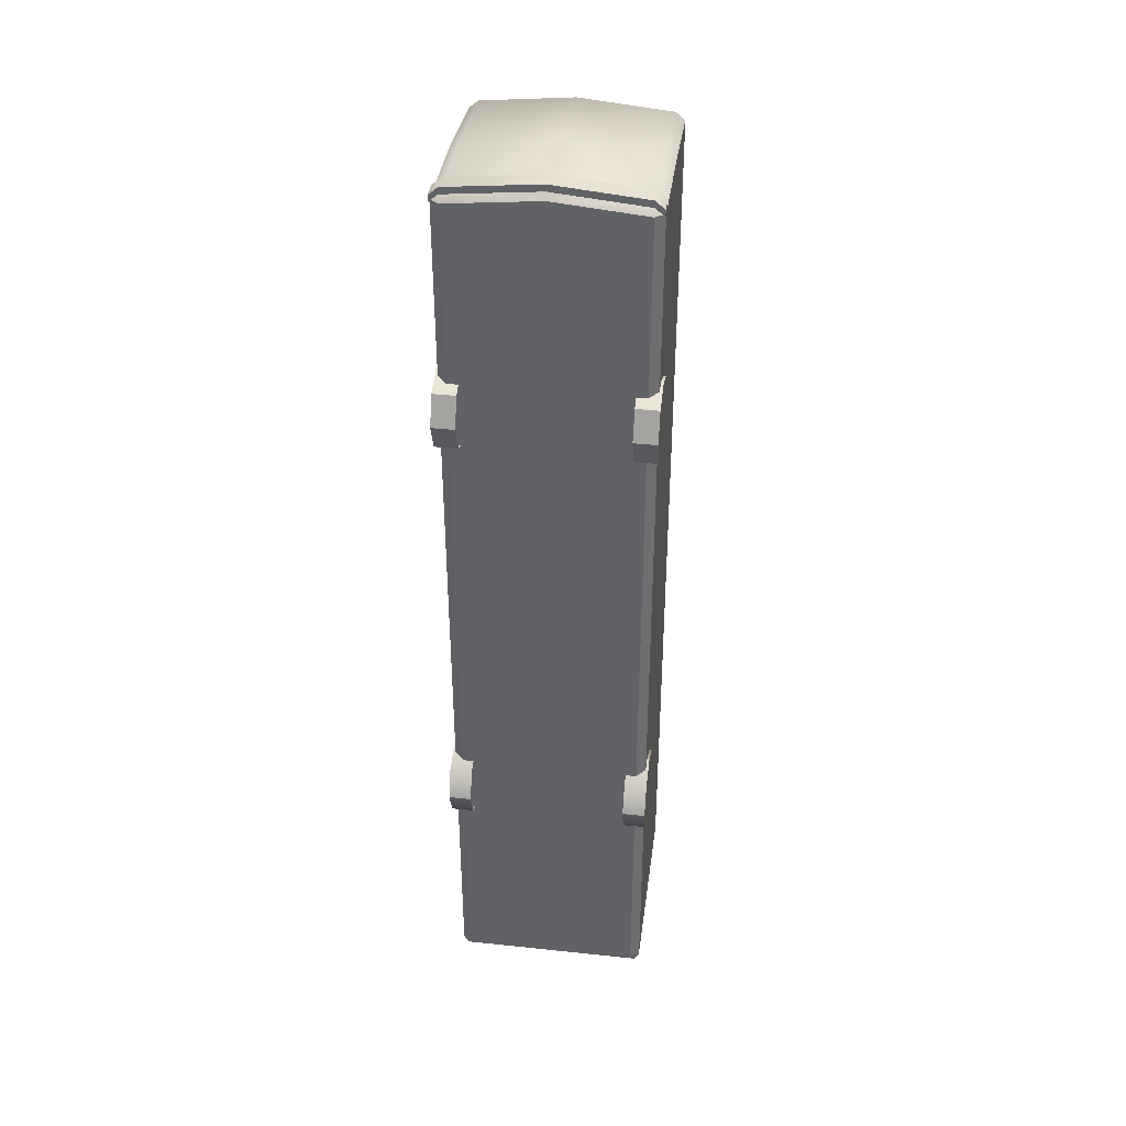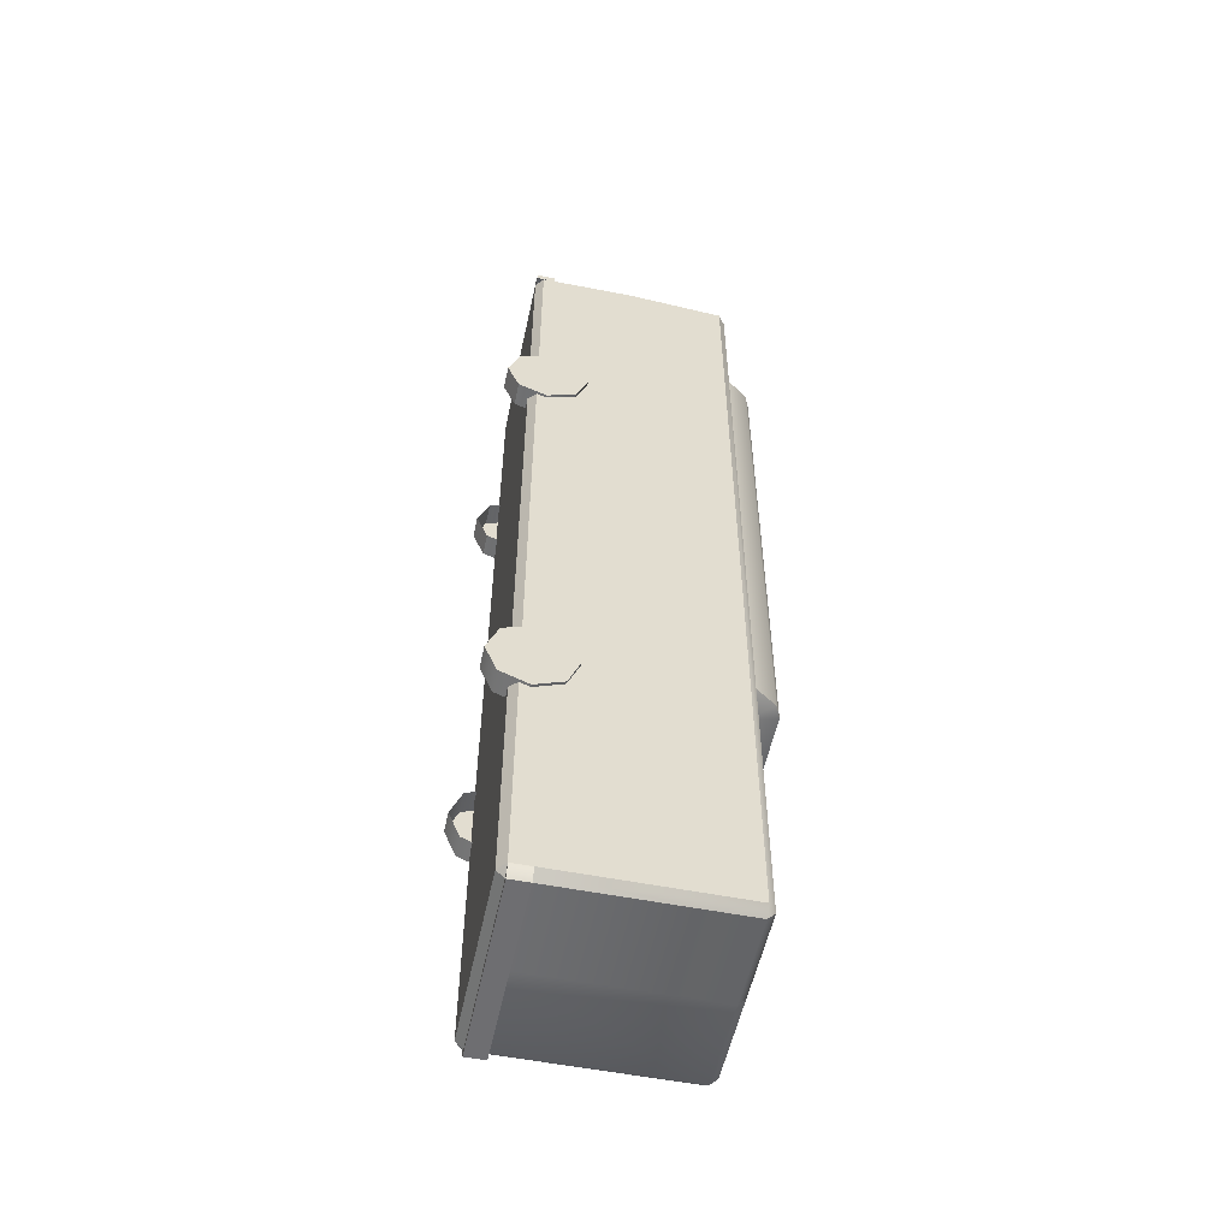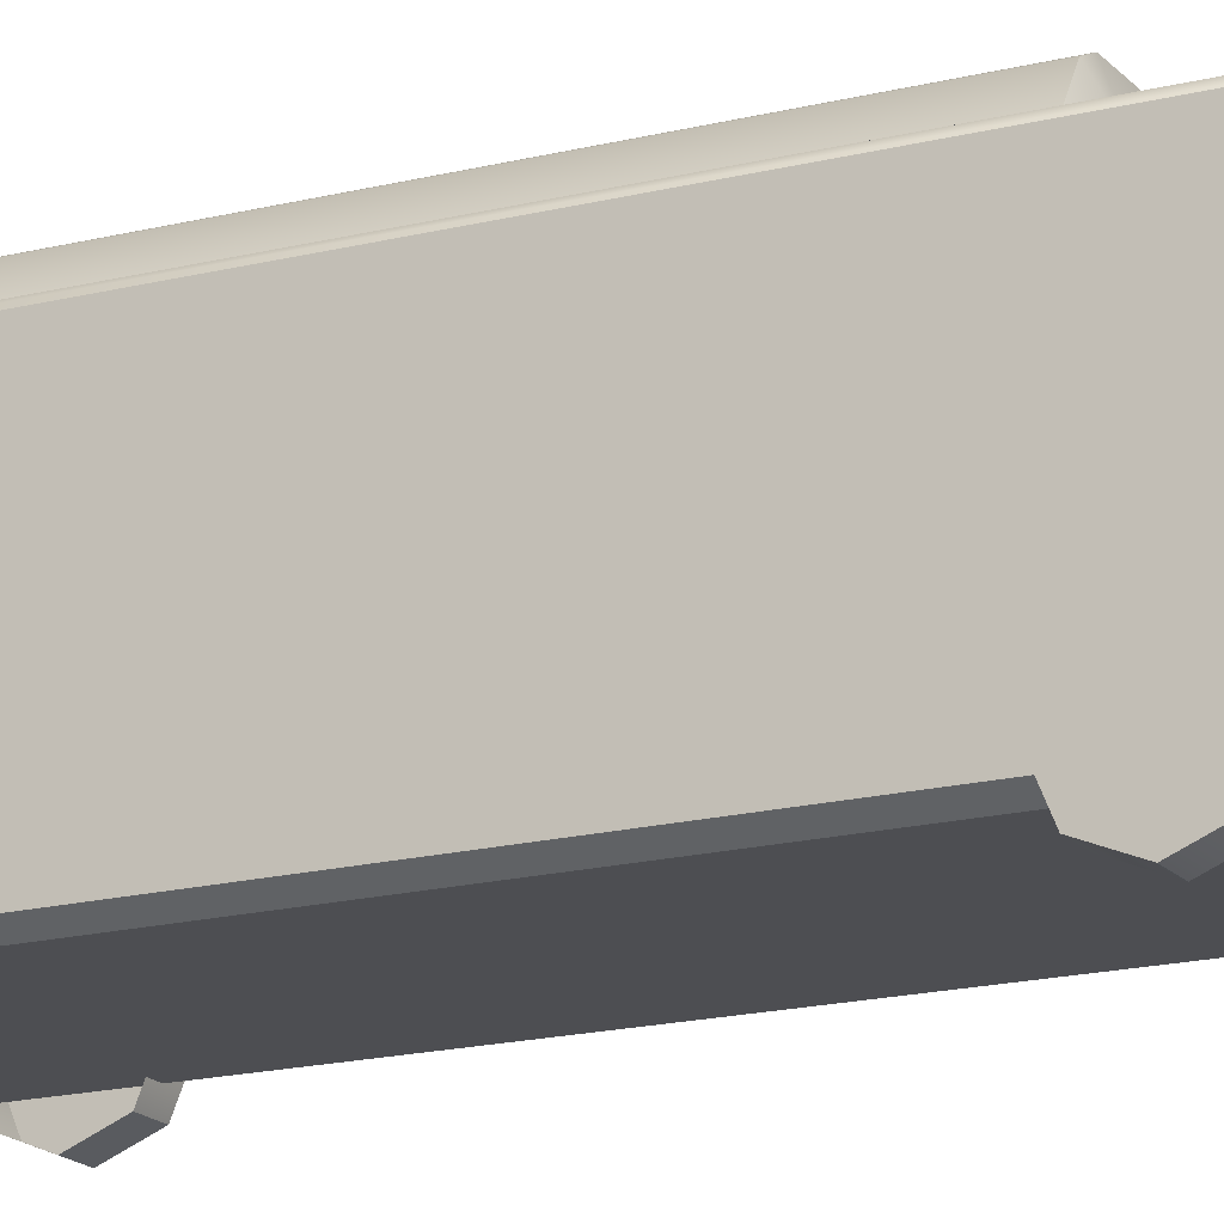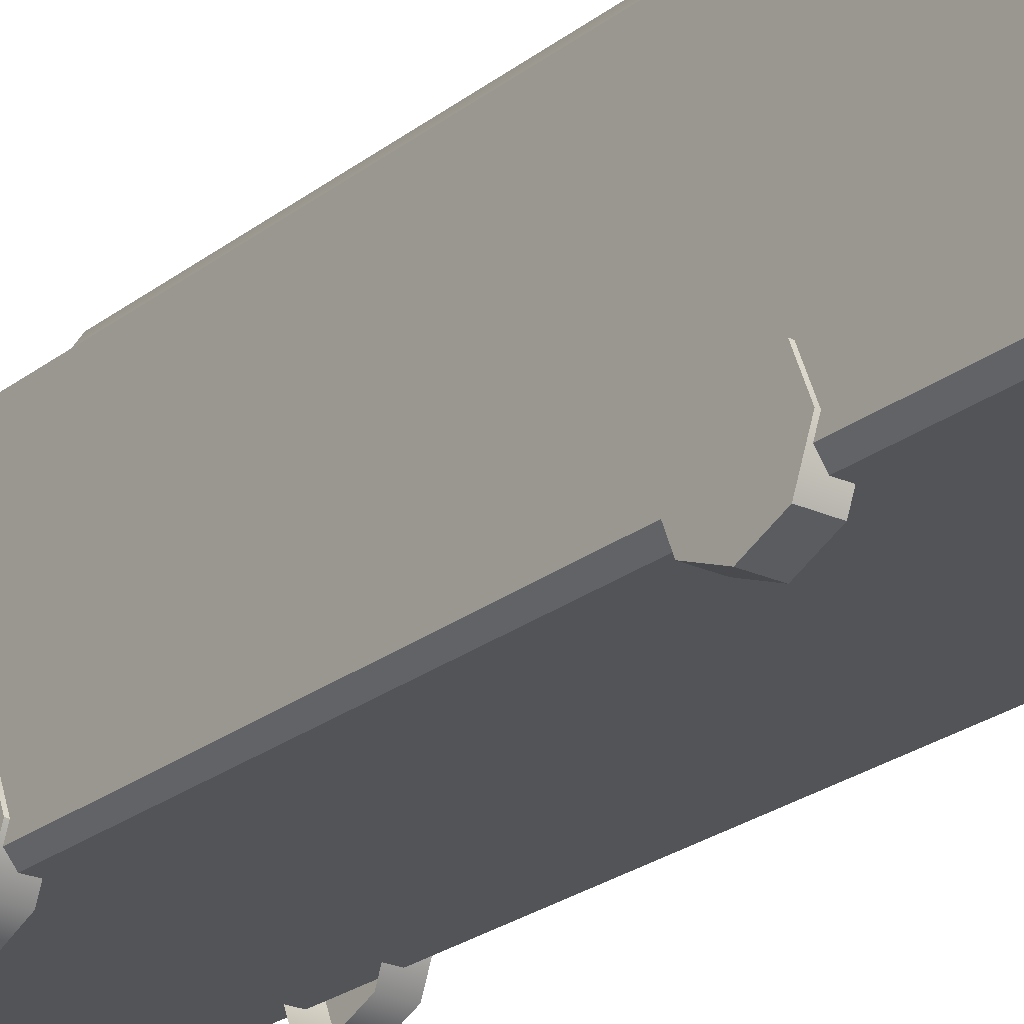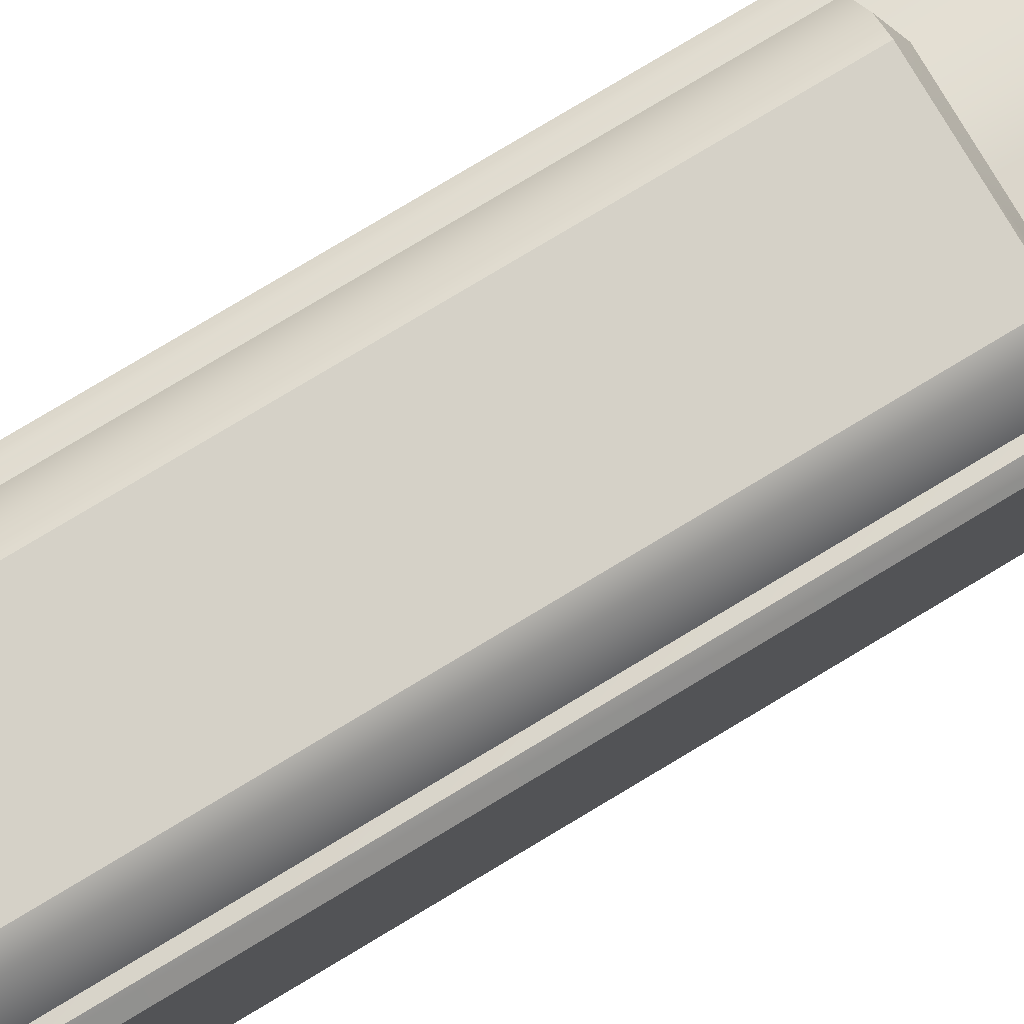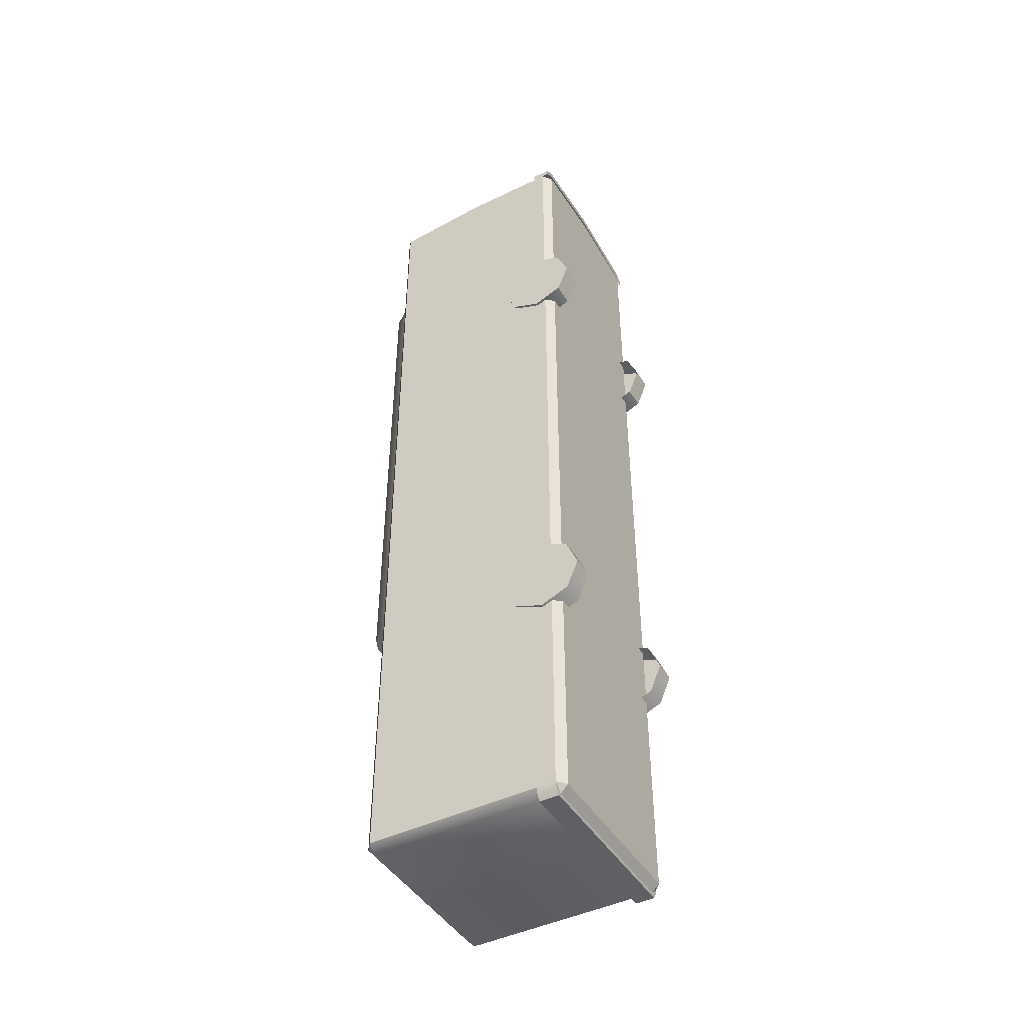
<metadata>
{"format":"obj","ext":"obj","renderer":"f3d","projection":"perspective","resolution":1024,"background":"white","views":[{"elev":38.3,"azim":7.6,"up":"+Z"},{"elev":-54.4,"azim":78.1,"up":"+Z"},{"elev":-17.2,"azim":117.0,"up":"+Y"},{"elev":-23.6,"azim":-37.8,"up":"+Y"},{"elev":79.5,"azim":59.1,"up":"+Y"},{"elev":-44.9,"azim":-60.5,"up":"+Z"}]}
</metadata>
<code>
o Cube.001
v 1.339 1.712 6.149
v 1.339 3.014 -6.303
v 1.339 3.014 6.04
v 1.216 1.712 6.25
v 1.216 3.014 6.141
v 0 3.014 6.258
v 0 1.712 6.366
v 1.069 0.544 2.756
v 1.069 0.9281 2.915
v 1.374 0.9281 2.915
v 1.374 0.544 2.756
v 1.374 0.544 3.299
v 1.374 1.087 3.299
v 1.374 0.9281 3.683
v 1.374 0.544 3.842
v 1.069 0.9281 3.683
v 1.069 0.544 3.842
v 1.069 0.000908 3.299
v 1.374 0.000908 3.299
v 1.374 0.16 3.683
v 1.069 0.16 3.683
v 1.069 1.087 3.299
v 1.069 0.16 2.915
v 1.374 0.16 2.915
v 1.069 0.544 -3.493
v 1.069 0.9281 -3.334
v 1.374 0.9281 -3.334
v 1.374 0.544 -3.493
v 1.374 0.544 -2.95
v 1.374 1.087 -2.95
v 1.374 0.9281 -2.566
v 1.374 0.544 -2.407
v 1.069 0.9281 -2.566
v 1.069 0.544 -2.407
v 1.069 0.000909 -2.95
v 1.374 0.000909 -2.95
v 1.374 0.16 -2.566
v 1.069 0.16 -2.566
v 1.069 1.087 -2.95
v 1.069 0.16 -3.334
v 1.374 0.16 -3.334
v 1.216 3.115 -6.303
v 1.216 3.014 -6.404
v 1.339 0.4098 -6.303
v 1.216 0.3092 -6.303
v 1.216 3.115 6.04
v 1.216 0.3092 6.14
v 1.339 0.4098 6.14
v 1.216 0.4098 6.246
v 0 3.115 -6.303
v 0 0.4098 6.362
v 0 0.3092 6.257
v 1.331 0.6703 -6.357
v 1.331 0.4098 -6.357
v 1.265 0.4098 -6.458
v 1.265 0.6703 -6.458
v 1.216 0.5668 6.341
v 1.216 0.3214 6.341
v 1.339 0.3214 6.235
v 1.339 0.5668 6.235
v 0 0.5668 6.458
v 0 0.3214 6.458
v 1.339 0.5668 6.144
v 1.216 0.5668 6.25
v 1.339 0.3214 6.144
v 1.216 0.3214 6.25
v 0 0.5668 6.367
v 1.129 3.115 -2.527
v 0.9165 3.437 -2.527
v 0.7371 3.519 4.548
v 0.7371 3.519 -2.527
v 0.764 3.115 4.694
v 1.129 3.115 4.548
v 0.9165 3.437 4.548
v 0.764 3.115 -2.673
v 0 3.115 -2.673
v 0 3.519 -2.527
v 0 3.115 4.694
v 0 3.519 4.548
v 1.216 0.6703 -6.404
v 1.339 0.6703 -6.303
v 1.216 0.4098 -6.404
v 0 0.6703 -6.404
v 0 0.6703 -6.458
v 0 0.4098 -6.458
v 0 0.3214 6.367
v 0 3.115 6.157
v -1.339 1.712 6.149
v -1.339 3.014 6.04
v -1.339 3.014 -6.303
v -1.216 1.712 6.25
v -1.216 3.014 6.141
v -1.069 0.544 2.756
v -1.374 0.544 2.756
v -1.374 0.9281 2.915
v -1.069 0.9281 2.915
v -1.374 0.544 3.299
v -1.374 0.544 3.842
v -1.374 0.9281 3.683
v -1.374 1.087 3.299
v -1.069 0.544 3.842
v -1.069 0.9281 3.683
v -1.069 0.000908 3.299
v -1.069 0.16 3.683
v -1.374 0.16 3.683
v -1.374 0.000908 3.299
v -1.069 1.087 3.299
v -1.069 0.16 2.915
v -1.374 0.16 2.915
v -1.069 0.544 -3.493
v -1.374 0.544 -3.493
v -1.374 0.9281 -3.334
v -1.069 0.9281 -3.334
v -1.374 0.544 -2.95
v -1.374 0.544 -2.407
v -1.374 0.9281 -2.566
v -1.374 1.087 -2.95
v -1.069 0.544 -2.407
v -1.069 0.9281 -2.566
v -1.069 0.000909 -2.95
v -1.069 0.16 -2.566
v -1.374 0.16 -2.566
v -1.374 0.000909 -2.95
v -1.069 1.087 -2.95
v -1.069 0.16 -3.334
v -1.374 0.16 -3.334
v -1.216 0.4098 -6.404
v -1.216 3.014 -6.404
v 0 0.4098 -6.404
v 0 3.014 -6.404
v -1.216 3.115 6.04
v -1.216 0.3092 6.14
v -1.216 0.4098 6.246
v -1.339 0.4098 6.14
v -1.216 0.3092 -6.303
v 0 0.3092 -6.303
v -1.339 0.4098 -6.303
v -1.216 3.115 -6.303
v -1.331 0.6703 -6.357
v -1.265 0.6703 -6.458
v -1.265 0.4098 -6.458
v -1.331 0.4098 -6.357
v -1.216 0.5668 6.341
v -1.339 0.5668 6.235
v -1.339 0.3214 6.235
v -1.216 0.3214 6.341
v -1.339 0.5668 6.144
v -1.216 0.5668 6.25
v -1.339 0.3214 6.144
v -1.216 0.3214 6.25
v -1.129 3.115 -2.527
v -0.9165 3.437 -2.527
v -0.7371 3.519 -2.527
v -0.7371 3.519 4.548
v -0.764 3.115 4.694
v -0.9165 3.437 4.548
v -1.129 3.115 4.548
v -0.764 3.115 -2.673
v -1.216 0.6703 -6.404
v -1.339 0.6703 -6.303
f 1 2 3
f 4 5 6 7
f 8 9 10 11
f 12 13 14 15
f 15 14 16 17
f 18 19 20 21
f 13 22 16 14
f 10 9 22 13
f 23 24 19 18
f 11 10 13 12
f 24 11 12 19
f 20 15 17 21
f 19 12 15 20
f 23 8 11 24
f 25 26 27 28
f 29 30 31 32
f 32 31 33 34
f 35 36 37 38
f 30 39 33 31
f 27 26 39 30
f 40 41 36 35
f 28 27 30 29
f 41 28 29 36
f 37 32 34 38
f 36 29 32 37
f 40 25 28 41
f 42 2 43
f 44 45 82
f 3 46 5
f 47 48 49
f 50 42 43 130
f 129 82 45 136
f 44 48 47 45
f 49 51 52 47
f 46 42 50
f 136 47 52
f 46 3 2 42
f 4 49 48 1
f 5 4 1 3
f 53 54 55 56
f 129 130 43 82
f 48 44 1
f 49 4 7 51
f 1 44 2
f 57 58 59 60
f 58 57 61 62
f 63 64 57 60
f 65 63 60 59
f 66 65 59 58
f 64 67 61 57
f 72 73 74
f 75 76 77 71
f 70 74 69 71
f 73 68 69 74
f 75 71 69
f 78 72 70 79
f 79 70 71 77
f 68 75 69
f 70 72 74
f 80 81 53 56
f 81 44 54 53
f 44 82 55 54
f 83 80 56 84
f 85 84 56 55
f 2 44 82 43
f 82 129 85 55
f 86 66 58 62
f 45 47 136
f 87 46 50
f 6 5 46 87
f 88 89 90
f 91 7 6 92
f 93 94 95 96
f 97 98 99 100
f 98 101 102 99
f 103 104 105 106
f 100 99 102 107
f 95 100 107 96
f 108 103 106 109
f 94 97 100 95
f 109 106 97 94
f 105 104 101 98
f 106 105 98 97
f 108 109 94 93
f 110 111 112 113
f 114 115 116 117
f 115 118 119 116
f 120 121 122 123
f 117 116 119 124
f 112 117 124 113
f 125 120 123 126
f 111 114 117 112
f 126 123 114 111
f 122 121 118 115
f 123 122 115 114
f 125 126 111 110
f 90 128 127 137
f 129 127 128 130
f 89 92 131
f 132 133 134
f 129 136 135 127
f 50 130 128 138
f 137 135 132 134
f 133 132 52 51
f 131 50 138
f 136 52 132
f 131 138 90 89
f 91 88 134 133
f 92 89 88 91
f 139 140 141 142
f 137 127 135
f 134 88 137
f 133 51 7 91
f 88 90 137
f 143 144 145 146
f 146 62 61 143
f 147 144 143 148
f 149 145 144 147
f 150 146 145 149
f 148 143 61 67
f 155 156 157
f 158 153 77 76
f 154 153 152 156
f 157 156 152 151
f 158 152 153
f 78 79 154 155
f 79 77 153 154
f 151 152 158
f 154 156 155
f 159 140 139 160
f 160 139 142 137
f 137 142 141 127
f 83 84 140 159
f 85 141 140 84
f 138 128 90
f 127 141 85 129
f 86 62 146 150
f 135 136 132
f 87 50 131
f 6 87 131 92

</code>
